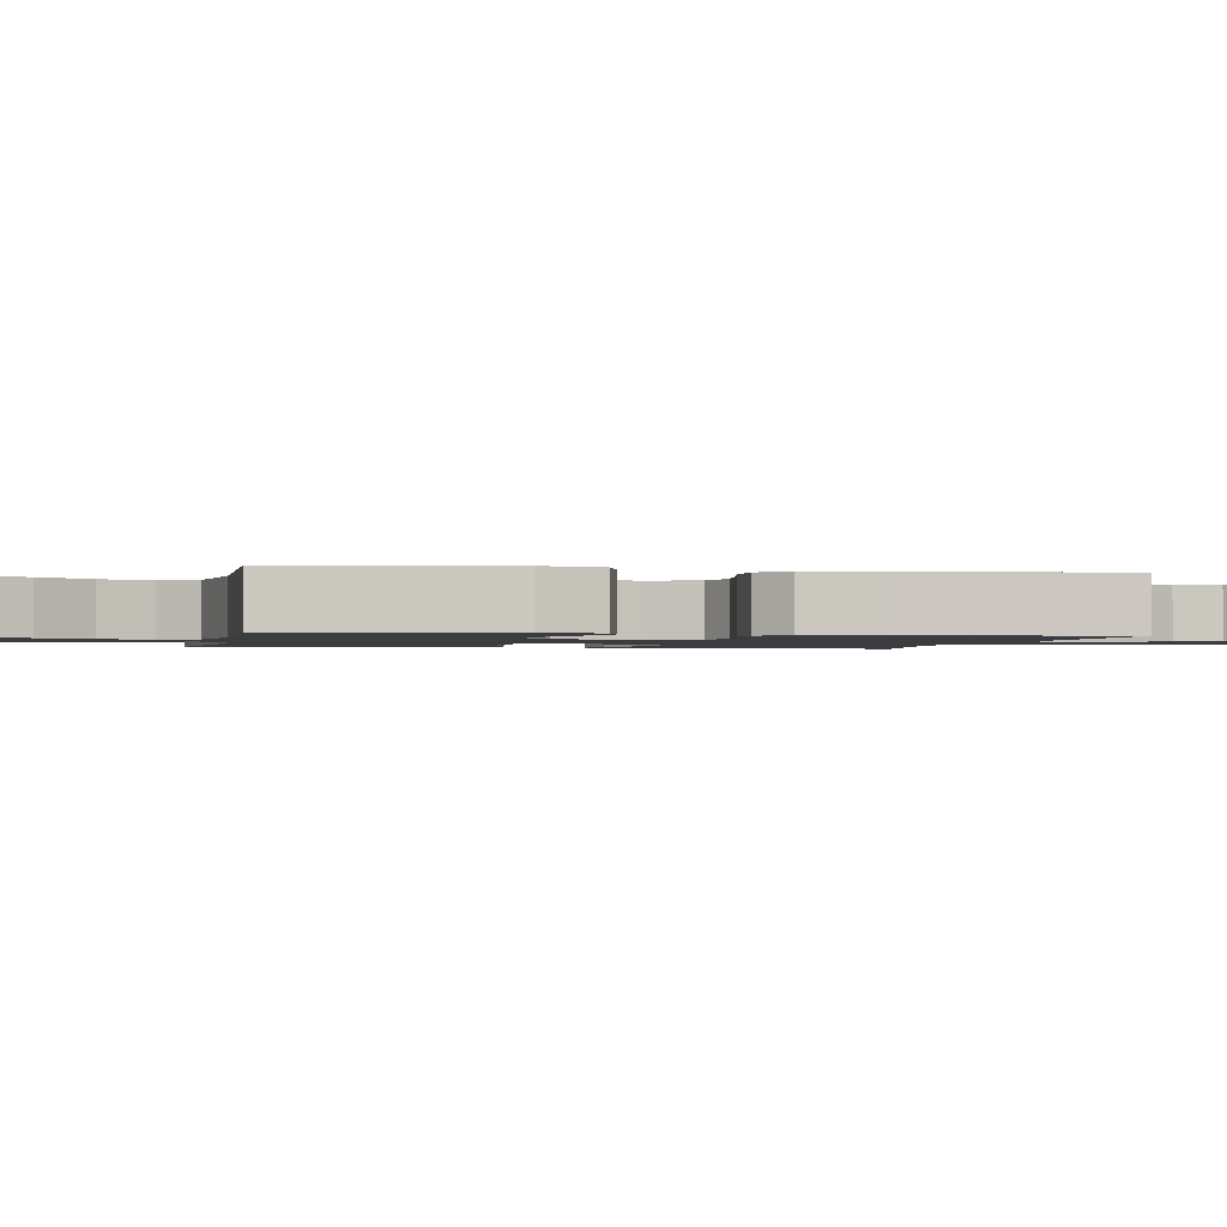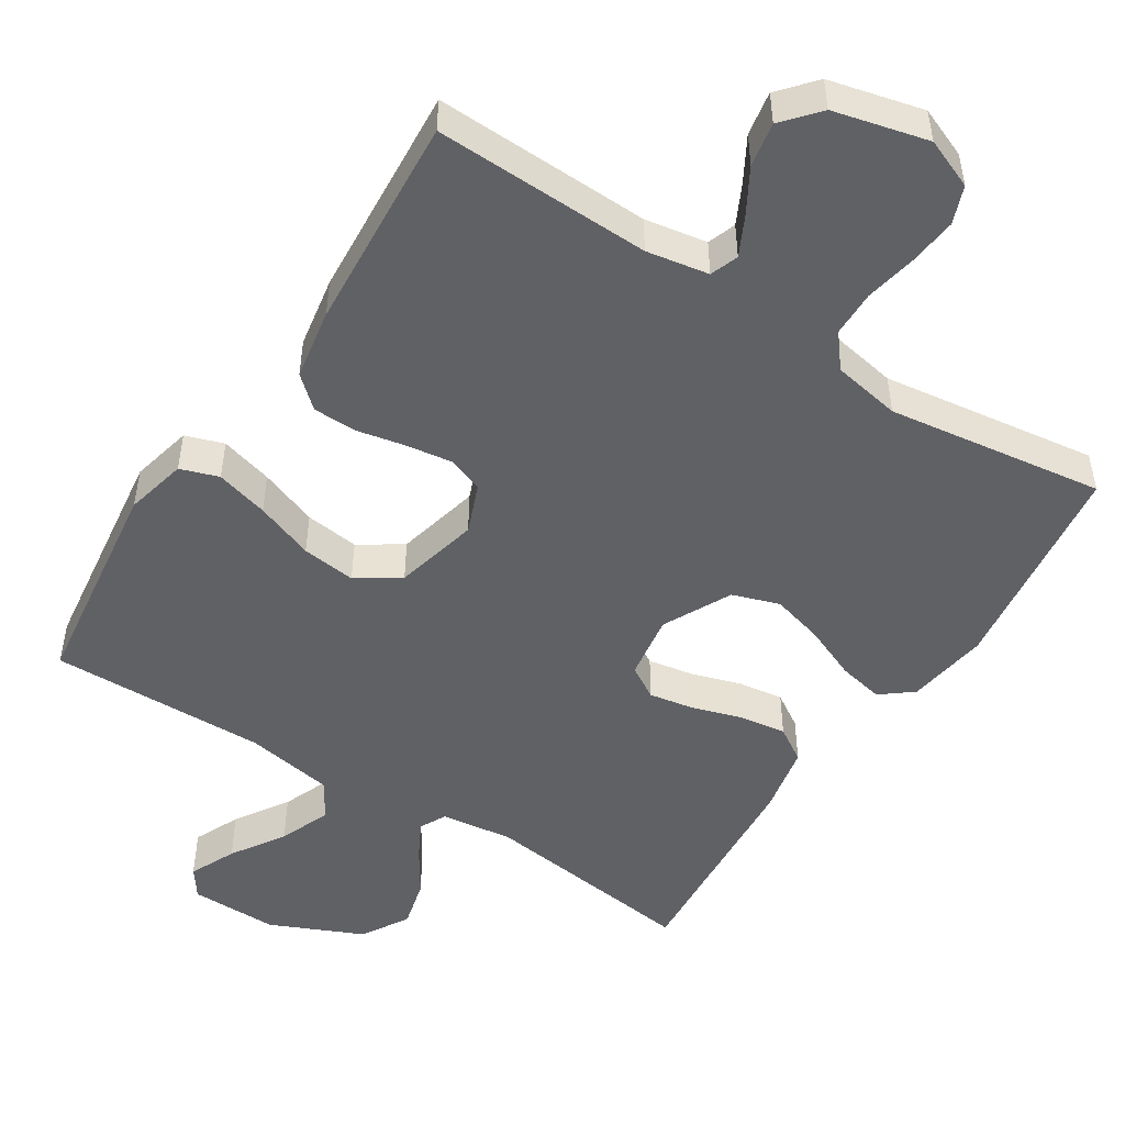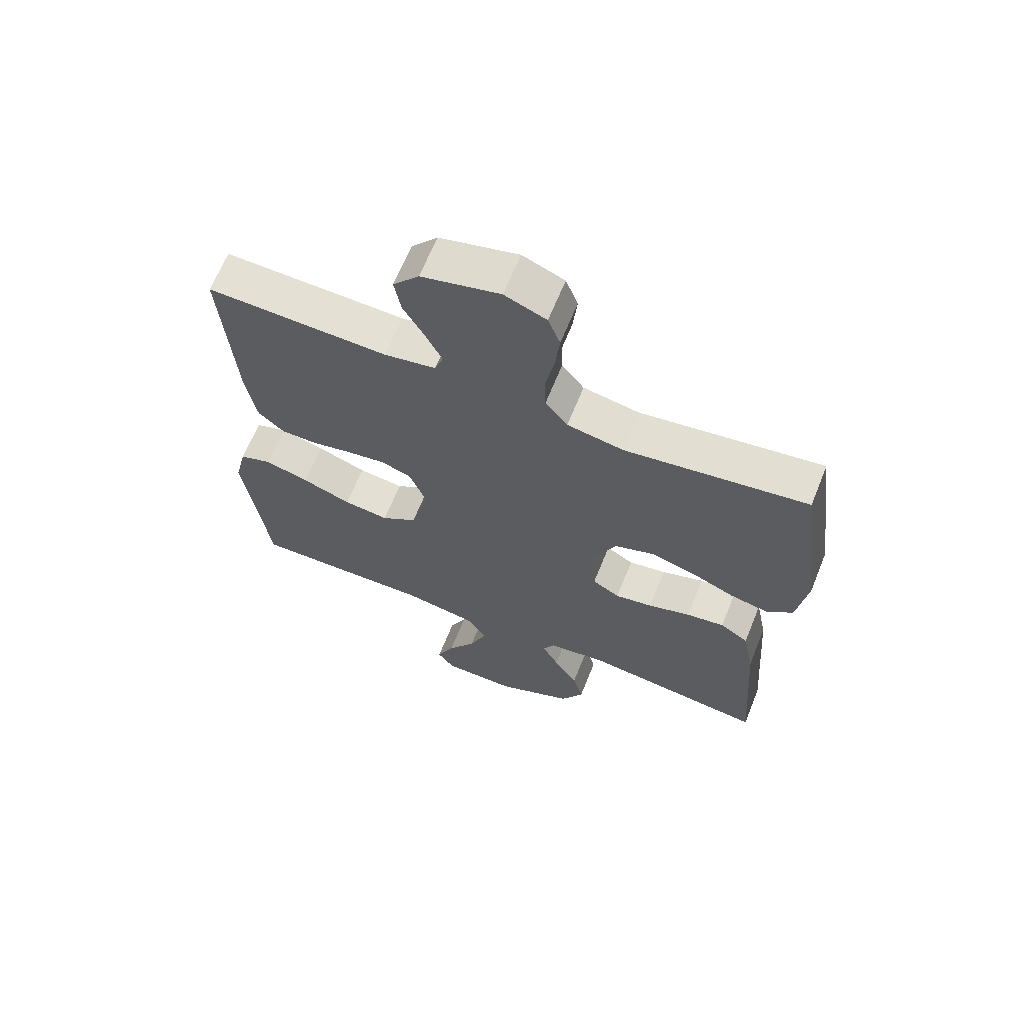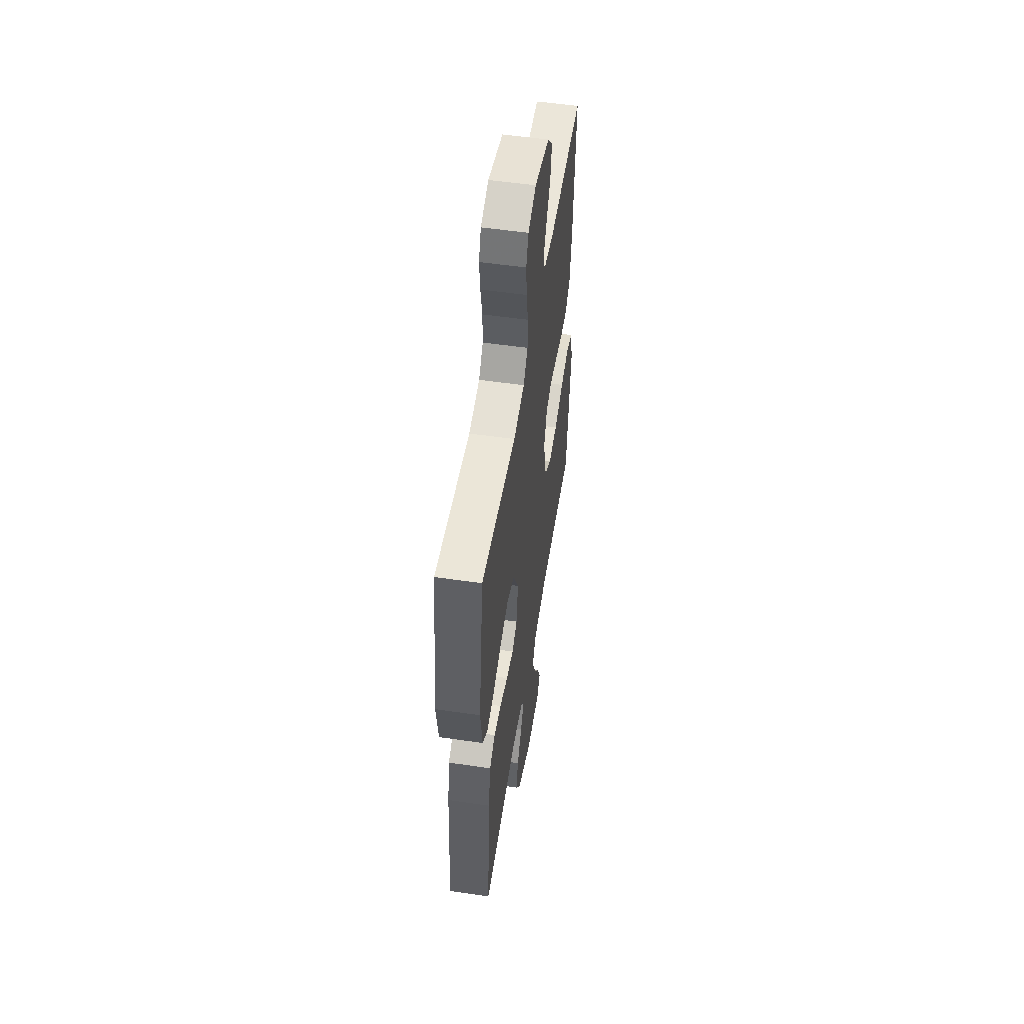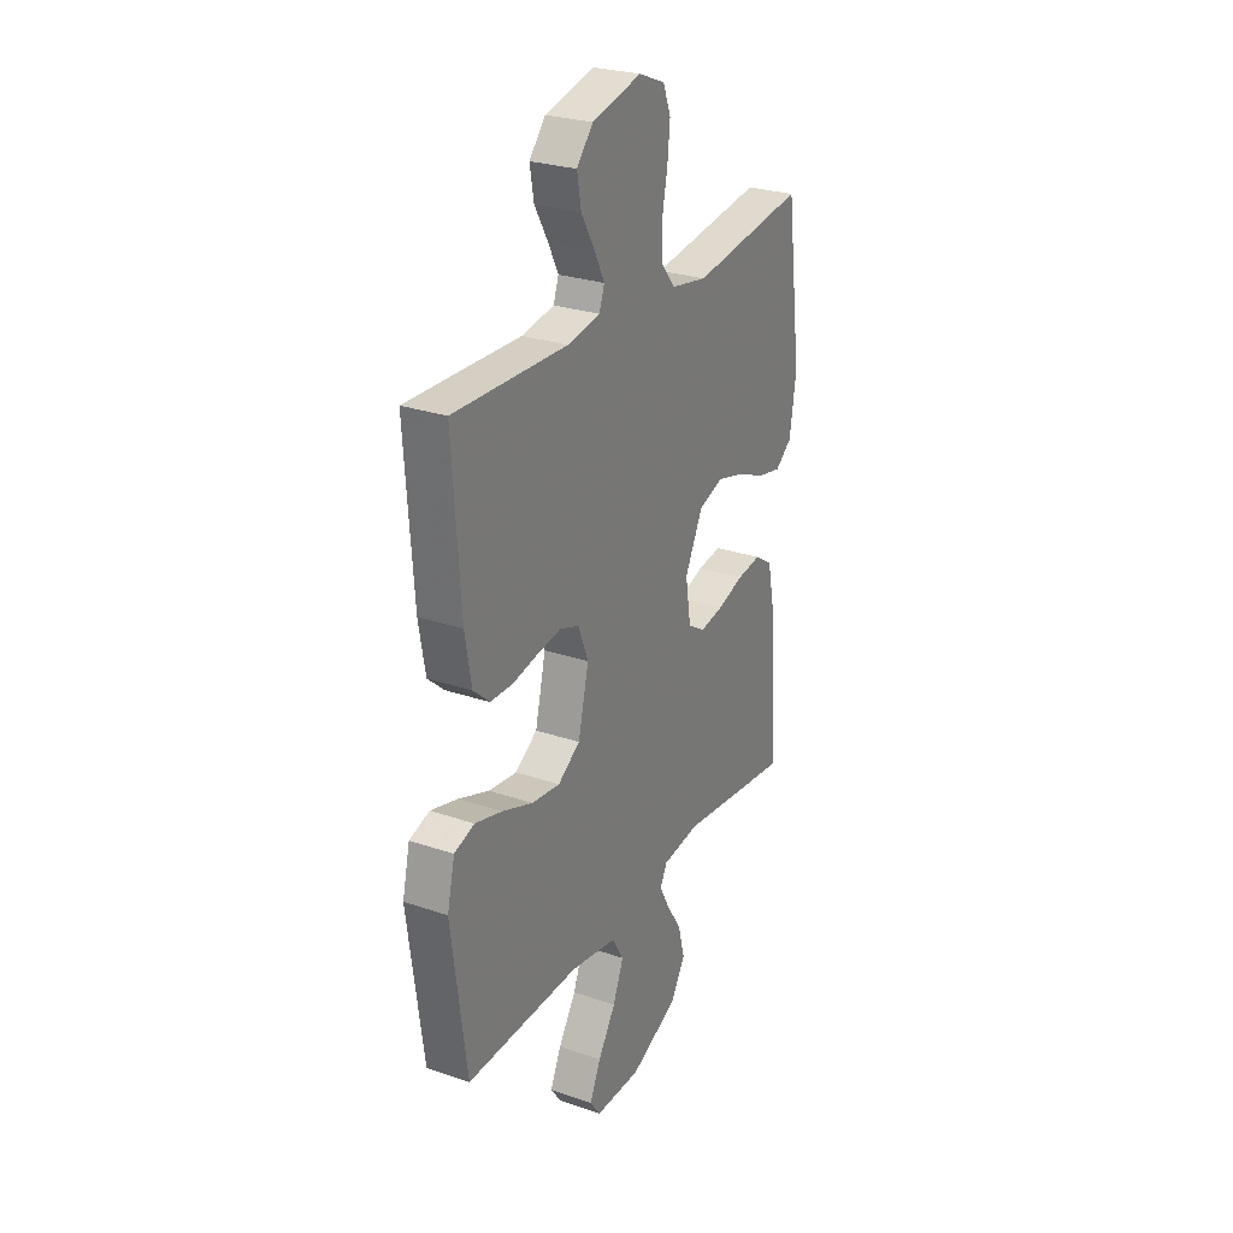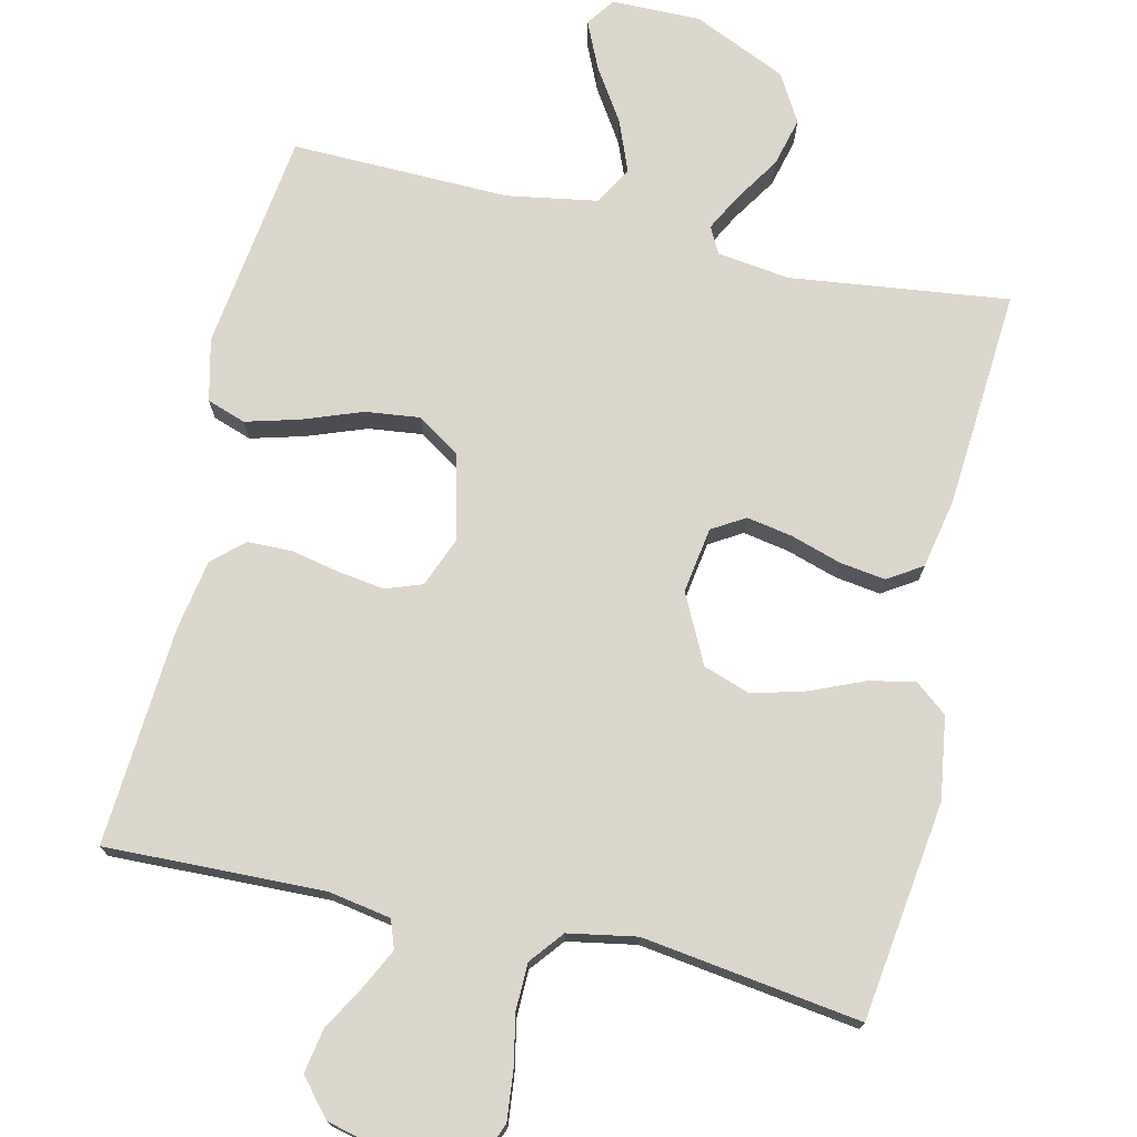
<metadata>
{"format":"obj","ext":"obj","renderer":"f3d","projection":"perspective","resolution":1024,"background":"white","views":[{"elev":-1.5,"azim":-101.5,"up":"+Y"},{"elev":-49.6,"azim":-32.7,"up":"+Y"},{"elev":65.4,"azim":22.0,"up":"+Z"},{"elev":53.6,"azim":98.9,"up":"+Z"},{"elev":26.9,"azim":-61.9,"up":"+Z"},{"elev":74.0,"azim":13.0,"up":"+Y"}]}
</metadata>
<code>
v -0.5 0.07 -0.5
v -0.54 0.07 -0.2
v -0.52 0.07 -0.115
v -0.467 0.07 -0.097
v -0.394 0.07 -0.117
v -0.313 0.07 -0.147
v -0.238 0.07 -0.156
v -0.179 0.07 -0.117
v -0.151 0.07 0
v -0.178 0.07 0.068
v -0.228 0.07 0.086
v -0.291 0.07 0.077
v -0.358 0.07 0.063
v -0.419 0.07 0.064
v -0.462 0.07 0.102
v -0.479 0.07 0.2
v -0.5 0.07 0.5
v -0.2 0.07 0.491
v -0.114 0.07 0.506
v -0.1 0.07 0.545
v -0.127 0.07 0.599
v -0.162 0.07 0.66
v -0.173 0.07 0.721
v -0.13 0.07 0.771
v 0 0.07 0.803
v 0.069 0.07 0.775
v 0.089 0.07 0.723
v 0.082 0.07 0.656
v 0.068 0.07 0.585
v 0.069 0.07 0.521
v 0.106 0.07 0.475
v 0.2 0.07 0.458
v 0.5 0.07 0.5
v 0.54 0.07 0.2
v 0.523 0.07 0.087
v 0.479 0.07 0.052
v 0.416 0.07 0.065
v 0.343 0.07 0.096
v 0.27 0.07 0.116
v 0.205 0.07 0.094
v 0.158 0.07 0
v 0.172 0.07 -0.09
v 0.217 0.07 -0.117
v 0.279 0.07 -0.106
v 0.349 0.07 -0.084
v 0.412 0.07 -0.075
v 0.459 0.07 -0.105
v 0.478 0.07 -0.2
v 0.5 0.07 -0.5
v 0.2 0.07 -0.463
v 0.101 0.07 -0.476
v 0.082 0.07 -0.512
v 0.109 0.07 -0.563
v 0.149 0.07 -0.625
v 0.166 0.07 -0.692
v 0.128 0.07 -0.757
v 0 0.07 -0.814
v -0.122 0.07 -0.813
v -0.15 0.07 -0.774
v -0.121 0.07 -0.71
v -0.074 0.07 -0.637
v -0.046 0.07 -0.567
v -0.076 0.07 -0.515
v -0.2 0.07 -0.494
v -0.5 0 -0.5
v -0.54 0 -0.2
v -0.52 0 -0.115
v -0.467 0 -0.097
v -0.394 0 -0.117
v -0.313 0 -0.147
v -0.238 0 -0.156
v -0.179 0 -0.117
v -0.151 0 0
v -0.178 0 0.068
v -0.228 0 0.086
v -0.291 0 0.077
v -0.358 0 0.063
v -0.419 0 0.064
v -0.462 0 0.102
v -0.479 0 0.2
v -0.5 0 0.5
v -0.2 0 0.491
v -0.114 0 0.506
v -0.1 0 0.545
v -0.127 0 0.599
v -0.162 0 0.66
v -0.173 0 0.721
v -0.13 0 0.771
v 0 0 0.803
v 0.069 0 0.775
v 0.089 0 0.723
v 0.082 0 0.656
v 0.068 0 0.585
v 0.069 0 0.521
v 0.106 0 0.475
v 0.2 0 0.458
v 0.5 0 0.5
v 0.54 0 0.2
v 0.523 0 0.087
v 0.479 0 0.052
v 0.416 0 0.065
v 0.343 0 0.096
v 0.27 0 0.116
v 0.205 0 0.094
v 0.158 0 0
v 0.172 0 -0.09
v 0.217 0 -0.117
v 0.279 0 -0.106
v 0.349 0 -0.084
v 0.412 0 -0.075
v 0.459 0 -0.105
v 0.478 0 -0.2
v 0.5 0 -0.5
v 0.2 0 -0.463
v 0.101 0 -0.476
v 0.082 0 -0.512
v 0.109 0 -0.563
v 0.149 0 -0.625
v 0.166 0 -0.692
v 0.128 0 -0.757
v 0 0 -0.814
v -0.122 0 -0.813
v -0.15 0 -0.774
v -0.121 0 -0.71
v -0.074 0 -0.637
v -0.046 0 -0.567
v -0.076 0 -0.515
v -0.2 0 -0.494
f 59 60 61
f 58 59 61
f 57 58 61
f 56 57 61
f 55 56 61
f 54 55 61
f 53 54 61
f 52 53 61 62
f 51 52 62 63
f 48 49 50
f 47 48 50
f 46 47 50
f 45 46 50
f 44 45 50
f 43 44 50 51
f 51 63 64
f 43 51 64
f 42 43 64
f 36 37 38
f 35 36 38
f 34 35 38
f 33 34 38
f 32 33 38
f 31 32 38 39
f 30 31 39 40
f 27 28 29
f 26 27 29
f 25 26 29
f 24 25 29
f 23 24 29
f 22 23 29
f 21 22 29
f 20 21 29 30
f 30 40 41
f 20 30 41
f 19 20 41
f 16 17 18
f 15 16 18
f 14 15 18
f 13 14 18
f 12 13 18
f 11 12 18 19
f 4 5 6
f 3 4 6
f 2 3 6
f 1 2 6
f 64 1 6
f 64 6 7
f 42 64 7 8
f 41 42 8 9
f 10 11 19 41
f 9 10 41
f 125 124 123
f 125 123 122
f 125 122 121
f 125 121 120
f 125 120 119
f 125 119 118
f 125 118 117
f 126 125 117 116
f 127 126 116 115
f 114 113 112
f 114 112 111
f 114 111 110
f 114 110 109
f 114 109 108
f 115 114 108 107
f 128 127 115
f 128 115 107
f 128 107 106
f 102 101 100
f 102 100 99
f 102 99 98
f 102 98 97
f 102 97 96
f 103 102 96 95
f 104 103 95 94
f 93 92 91
f 93 91 90
f 93 90 89
f 93 89 88
f 93 88 87
f 93 87 86
f 93 86 85
f 94 93 85 84
f 105 104 94
f 105 94 84
f 105 84 83
f 82 81 80
f 82 80 79
f 82 79 78
f 82 78 77
f 82 77 76
f 83 82 76 75
f 70 69 68
f 70 68 67
f 70 67 66
f 70 66 65
f 70 65 128
f 71 70 128
f 72 71 128 106
f 73 72 106 105
f 105 83 75 74
f 105 74 73
f 1 65 66 2
f 2 66 67 3
f 3 67 68 4
f 4 68 69 5
f 5 69 70 6
f 6 70 71 7
f 7 71 72 8
f 8 72 73 9
f 9 73 74 10
f 10 74 75 11
f 11 75 76 12
f 12 76 77 13
f 13 77 78 14
f 14 78 79 15
f 15 79 80 16
f 16 80 81 17
f 17 81 82 18
f 18 82 83 19
f 19 83 84 20
f 20 84 85 21
f 21 85 86 22
f 22 86 87 23
f 23 87 88 24
f 24 88 89 25
f 25 89 90 26
f 26 90 91 27
f 27 91 92 28
f 28 92 93 29
f 29 93 94 30
f 30 94 95 31
f 31 95 96 32
f 32 96 97 33
f 33 97 98 34
f 34 98 99 35
f 35 99 100 36
f 36 100 101 37
f 37 101 102 38
f 38 102 103 39
f 39 103 104 40
f 40 104 105 41
f 41 105 106 42
f 42 106 107 43
f 43 107 108 44
f 44 108 109 45
f 45 109 110 46
f 46 110 111 47
f 47 111 112 48
f 48 112 113 49
f 49 113 114 50
f 50 114 115 51
f 51 115 116 52
f 52 116 117 53
f 53 117 118 54
f 54 118 119 55
f 55 119 120 56
f 56 120 121 57
f 57 121 122 58
f 58 122 123 59
f 59 123 124 60
f 60 124 125 61
f 61 125 126 62
f 62 126 127 63
f 63 127 128 64
f 64 128 65 1

</code>
